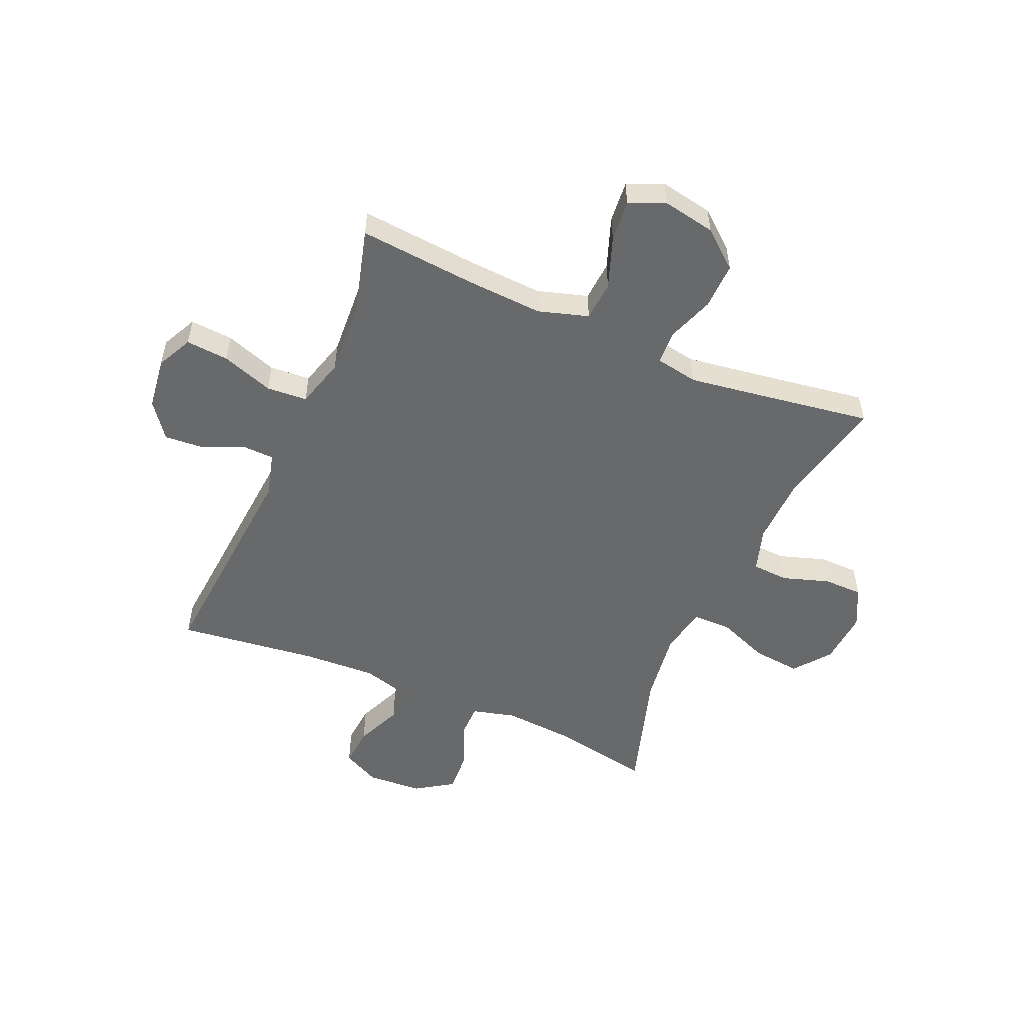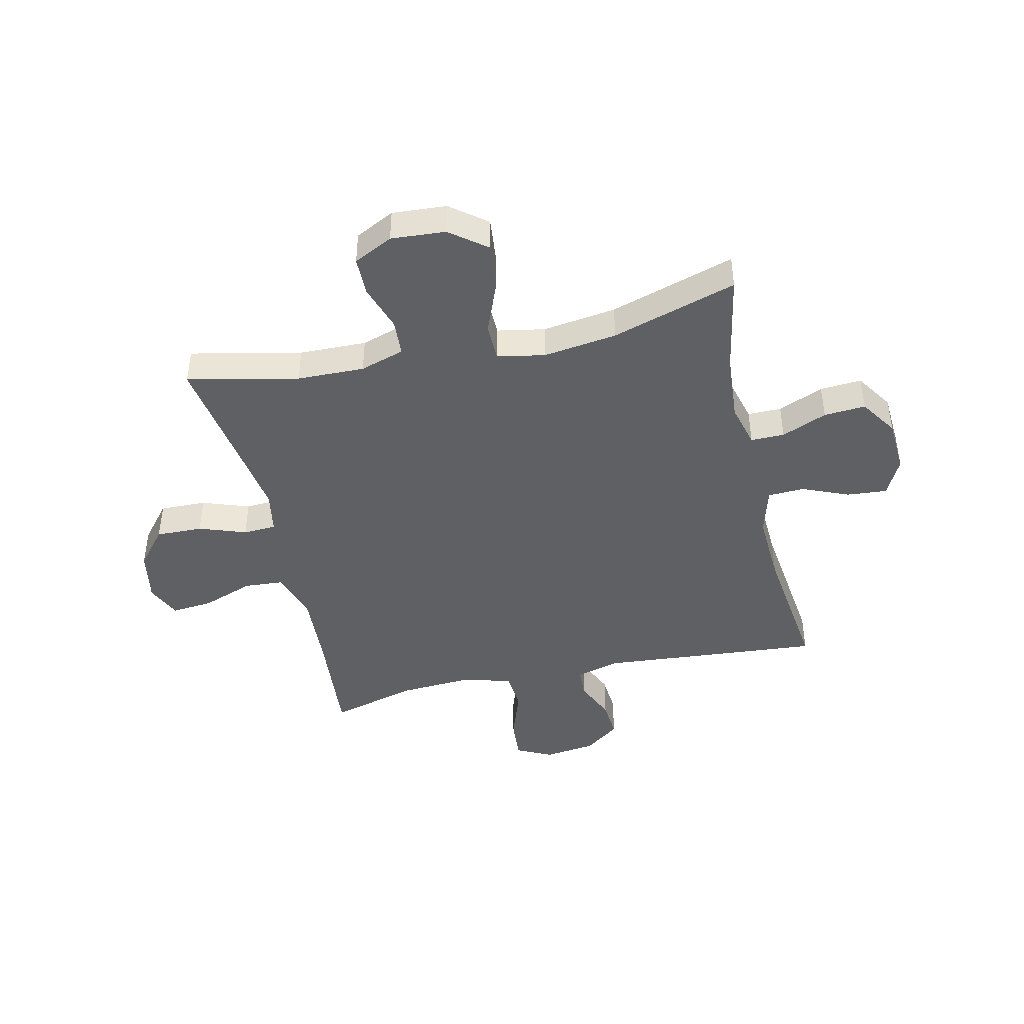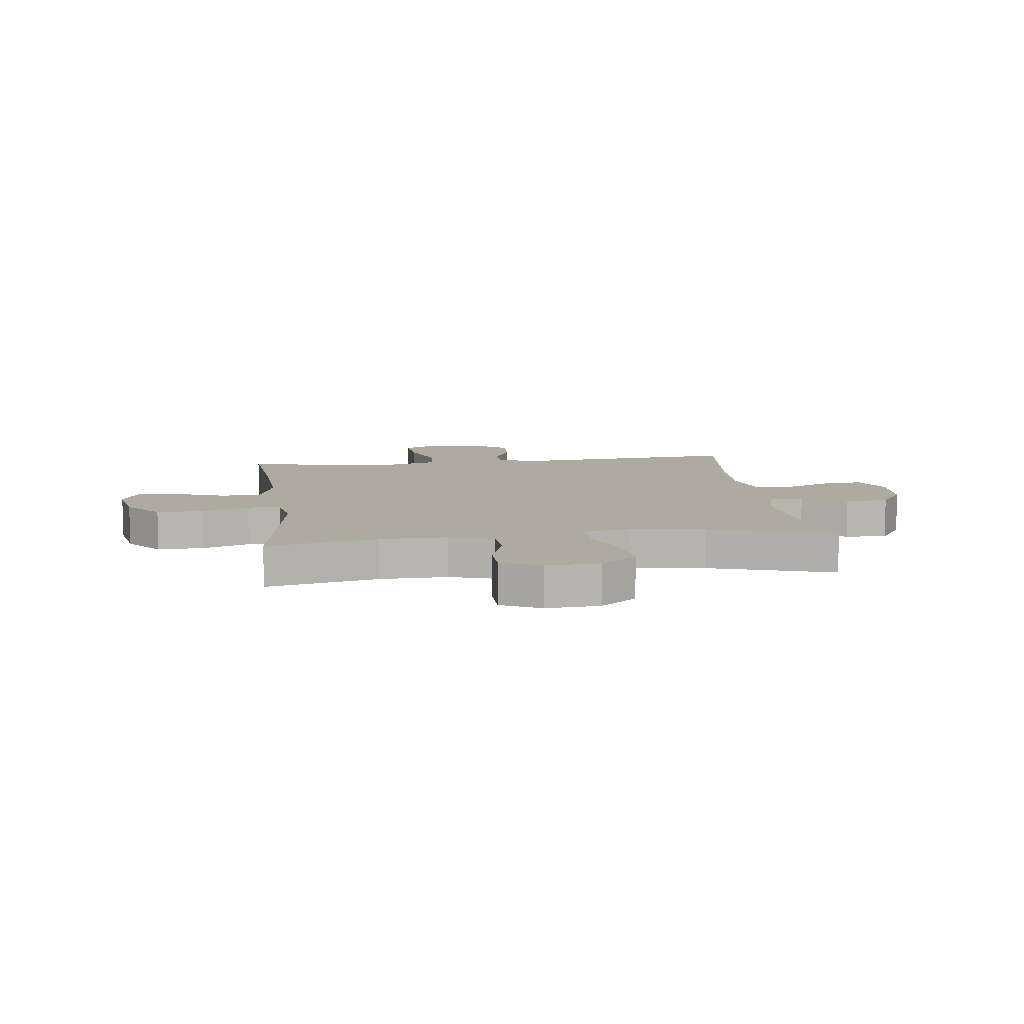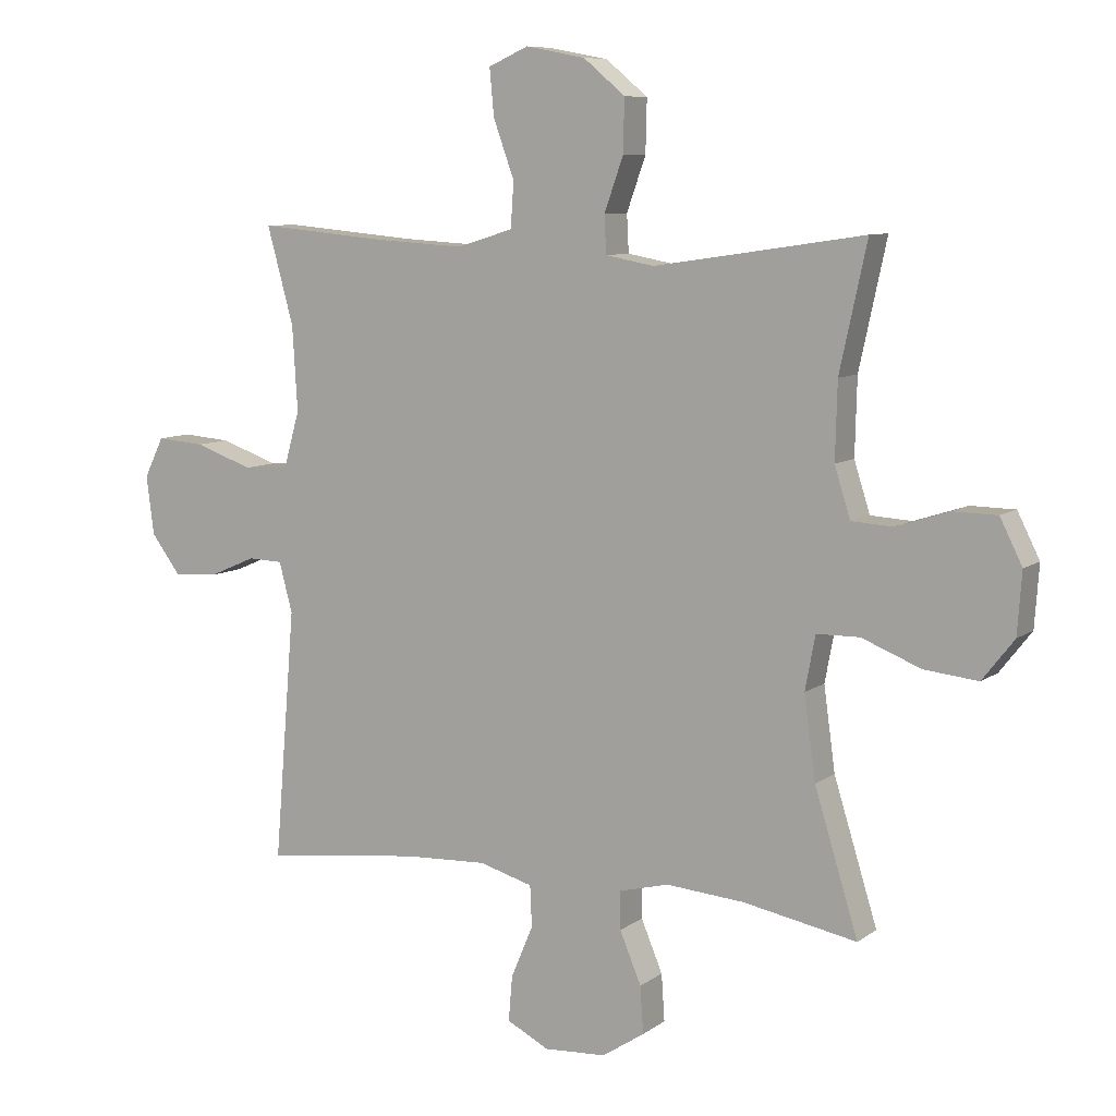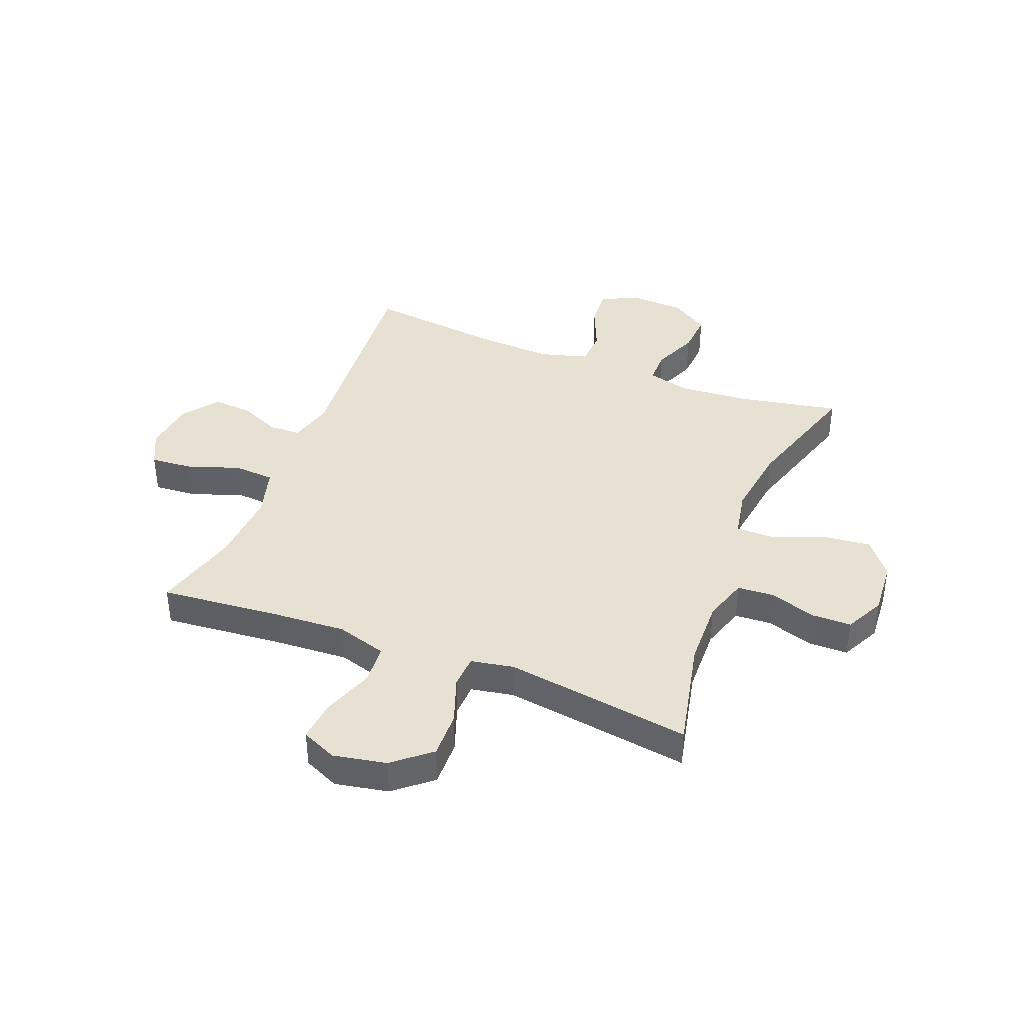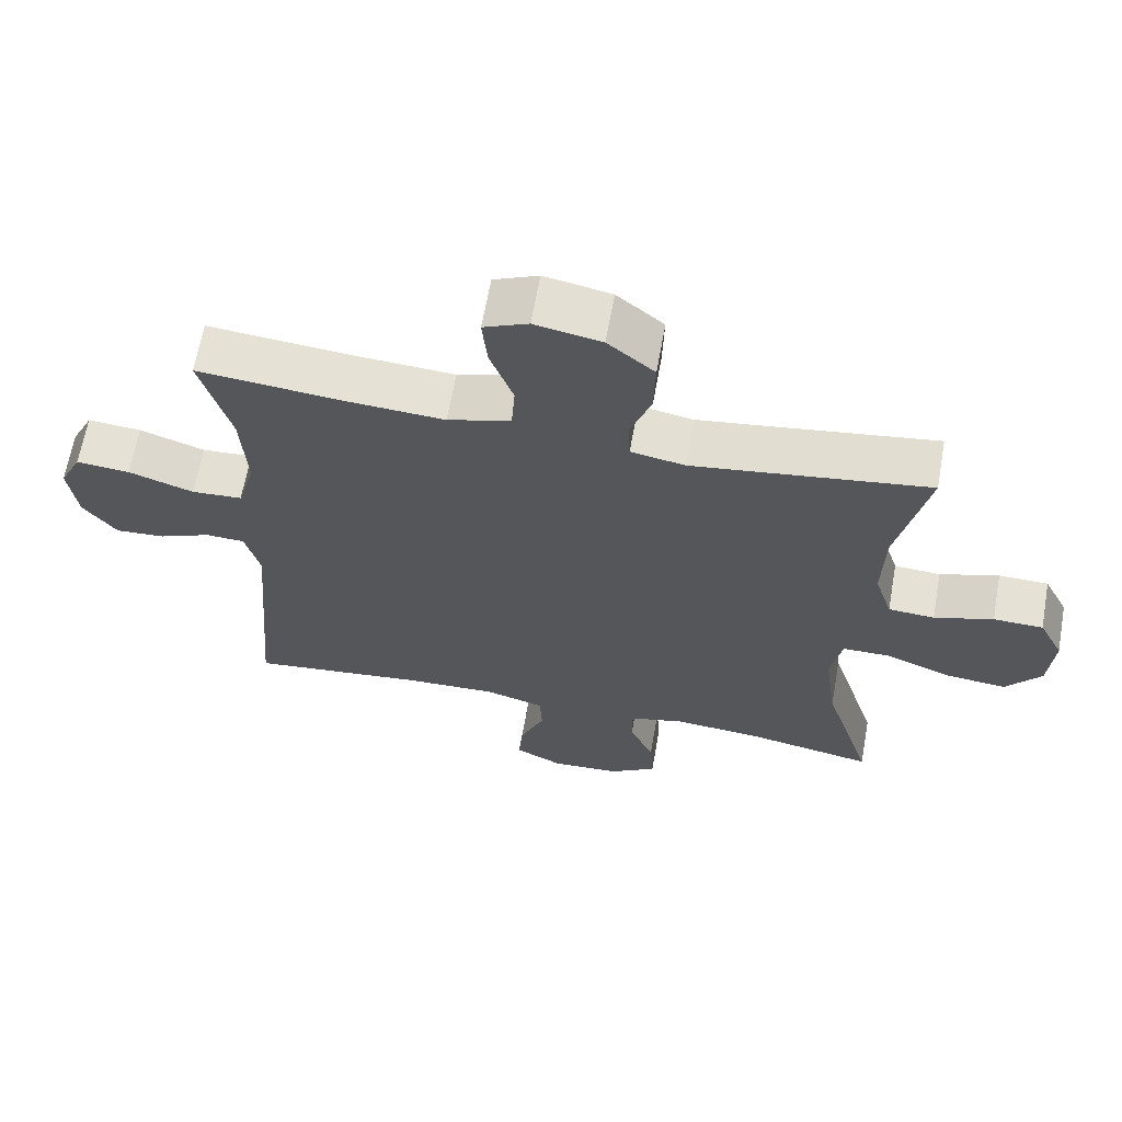
<metadata>
{"format":"obj","ext":"obj","renderer":"f3d","projection":"perspective","resolution":1024,"background":"white","views":[{"elev":-52.6,"azim":-23.4,"up":"+Y"},{"elev":-43.6,"azim":102.9,"up":"+Y"},{"elev":9.4,"azim":82.7,"up":"+Y"},{"elev":8.4,"azim":29.1,"up":"+Z"},{"elev":39.6,"azim":21.4,"up":"+Y"},{"elev":64.9,"azim":10.1,"up":"+Z"}]}
</metadata>
<code>
v 0.5 0.07 0.5
v 0.457 0.07 0.302
v 0.454 0.07 0.182
v 0.479 0.07 0.103
v 0.544 0.07 0.099
v 0.627 0.07 0.126
v 0.697 0.07 0.125
v 0.732 0.07 0.055
v 0.725 0.07 -0.042
v 0.675 0.07 -0.106
v 0.59 0.07 -0.097
v 0.497 0.07 -0.06
v 0.429 0.07 -0.061
v 0.413 0.07 -0.146
v 0.431 0.07 -0.277
v 0.5 0.07 -0.5
v 0.321 0.07 -0.466
v 0.197 0.07 -0.456
v 0.119 0.07 -0.476
v 0.119 0.07 -0.536
v 0.153 0.07 -0.617
v 0.158 0.07 -0.691
v 0.091 0.07 -0.735
v -0.007 0.07 -0.741
v -0.074 0.07 -0.707
v -0.068 0.07 -0.636
v -0.033 0.07 -0.553
v -0.036 0.07 -0.488
v -0.121 0.07 -0.464
v -0.252 0.07 -0.47
v -0.5 0.07 -0.5
v -0.467 0.07 -0.104
v -0.488 0.07 -0.025
v -0.543 0.07 -0.023
v -0.617 0.07 -0.055
v -0.687 0.07 -0.06
v -0.734 0.07 0.003
v -0.746 0.07 0.096
v -0.715 0.07 0.159
v -0.639 0.07 0.153
v -0.547 0.07 0.121
v -0.475 0.07 0.126
v -0.45 0.07 0.214
v -0.458 0.07 0.347
v -0.5 0.07 0.5
v -0.291 0.07 0.481
v -0.156 0.07 0.473
v -0.067 0.07 0.5
v -0.062 0.07 0.571
v -0.095 0.07 0.662
v -0.102 0.07 0.736
v -0.039 0.07 0.764
v 0.055 0.07 0.746
v 0.121 0.07 0.691
v 0.119 0.07 0.608
v 0.089 0.07 0.524
v 0.092 0.07 0.465
v 0.168 0.07 0.451
v 0.285 0.07 0.468
v 0.5 0 0.5
v 0.457 0 0.302
v 0.454 0 0.182
v 0.479 0 0.103
v 0.544 0 0.099
v 0.627 0 0.126
v 0.697 0 0.125
v 0.732 0 0.055
v 0.725 0 -0.042
v 0.675 0 -0.106
v 0.59 0 -0.097
v 0.497 0 -0.06
v 0.429 0 -0.061
v 0.413 0 -0.146
v 0.431 0 -0.277
v 0.5 0 -0.5
v 0.321 0 -0.466
v 0.197 0 -0.456
v 0.119 0 -0.476
v 0.119 0 -0.536
v 0.153 0 -0.617
v 0.158 0 -0.691
v 0.091 0 -0.735
v -0.007 0 -0.741
v -0.074 0 -0.707
v -0.068 0 -0.636
v -0.033 0 -0.553
v -0.036 0 -0.488
v -0.121 0 -0.464
v -0.252 0 -0.47
v -0.5 0 -0.5
v -0.467 0 -0.104
v -0.488 0 -0.025
v -0.543 0 -0.023
v -0.617 0 -0.055
v -0.687 0 -0.06
v -0.734 0 0.003
v -0.746 0 0.096
v -0.715 0 0.159
v -0.639 0 0.153
v -0.547 0 0.121
v -0.475 0 0.126
v -0.45 0 0.214
v -0.458 0 0.347
v -0.5 0 0.5
v -0.291 0 0.481
v -0.156 0 0.473
v -0.067 0 0.5
v -0.062 0 0.571
v -0.095 0 0.662
v -0.102 0 0.736
v -0.039 0 0.764
v 0.055 0 0.746
v 0.121 0 0.691
v 0.119 0 0.608
v 0.089 0 0.524
v 0.092 0 0.465
v 0.168 0 0.451
v 0.285 0 0.468
f 54 55 56
f 53 54 56
f 52 53 56
f 51 52 56
f 50 51 56
f 49 50 56
f 48 49 56 57
f 47 48 57
f 44 45 46
f 43 44 46 47
f 47 57 58
f 43 47 58
f 42 43 58
f 39 40 41
f 38 39 41
f 37 38 41
f 36 37 41
f 35 36 41
f 34 35 41
f 33 34 41 42
f 30 31 32
f 42 58 59
f 33 42 59
f 32 33 59
f 30 32 59
f 29 30 59
f 25 26 27
f 24 25 27
f 23 24 27
f 22 23 27
f 21 22 27
f 20 21 27
f 19 20 27 28
f 15 16 17
f 14 15 17 18
f 28 29 59
f 19 28 59
f 18 19 59
f 14 18 59
f 13 14 59
f 10 11 12
f 9 10 12
f 8 9 12
f 7 8 12
f 6 7 12
f 5 6 12
f 59 1 2
f 59 2 3
f 13 59 3 4
f 4 5 12 13
f 115 114 113
f 115 113 112
f 115 112 111
f 115 111 110
f 115 110 109
f 115 109 108
f 116 115 108 107
f 116 107 106
f 105 104 103
f 106 105 103 102
f 117 116 106
f 117 106 102
f 117 102 101
f 100 99 98
f 100 98 97
f 100 97 96
f 100 96 95
f 100 95 94
f 100 94 93
f 101 100 93 92
f 91 90 89
f 118 117 101
f 118 101 92
f 118 92 91
f 118 91 89
f 118 89 88
f 86 85 84
f 86 84 83
f 86 83 82
f 86 82 81
f 86 81 80
f 86 80 79
f 87 86 79 78
f 76 75 74
f 77 76 74 73
f 118 88 87
f 118 87 78
f 118 78 77
f 118 77 73
f 118 73 72
f 71 70 69
f 71 69 68
f 71 68 67
f 71 67 66
f 71 66 65
f 71 65 64
f 61 60 118
f 62 61 118
f 63 62 118 72
f 72 71 64 63
f 1 60 61 2
f 2 61 62 3
f 3 62 63 4
f 4 63 64 5
f 5 64 65 6
f 6 65 66 7
f 7 66 67 8
f 8 67 68 9
f 9 68 69 10
f 10 69 70 11
f 11 70 71 12
f 12 71 72 13
f 13 72 73 14
f 14 73 74 15
f 15 74 75 16
f 16 75 76 17
f 17 76 77 18
f 18 77 78 19
f 19 78 79 20
f 20 79 80 21
f 21 80 81 22
f 22 81 82 23
f 23 82 83 24
f 24 83 84 25
f 25 84 85 26
f 26 85 86 27
f 27 86 87 28
f 28 87 88 29
f 29 88 89 30
f 30 89 90 31
f 31 90 91 32
f 32 91 92 33
f 33 92 93 34
f 34 93 94 35
f 35 94 95 36
f 36 95 96 37
f 37 96 97 38
f 38 97 98 39
f 39 98 99 40
f 40 99 100 41
f 41 100 101 42
f 42 101 102 43
f 43 102 103 44
f 44 103 104 45
f 45 104 105 46
f 46 105 106 47
f 47 106 107 48
f 48 107 108 49
f 49 108 109 50
f 50 109 110 51
f 51 110 111 52
f 52 111 112 53
f 53 112 113 54
f 54 113 114 55
f 55 114 115 56
f 56 115 116 57
f 57 116 117 58
f 58 117 118 59
f 59 118 60 1

</code>
